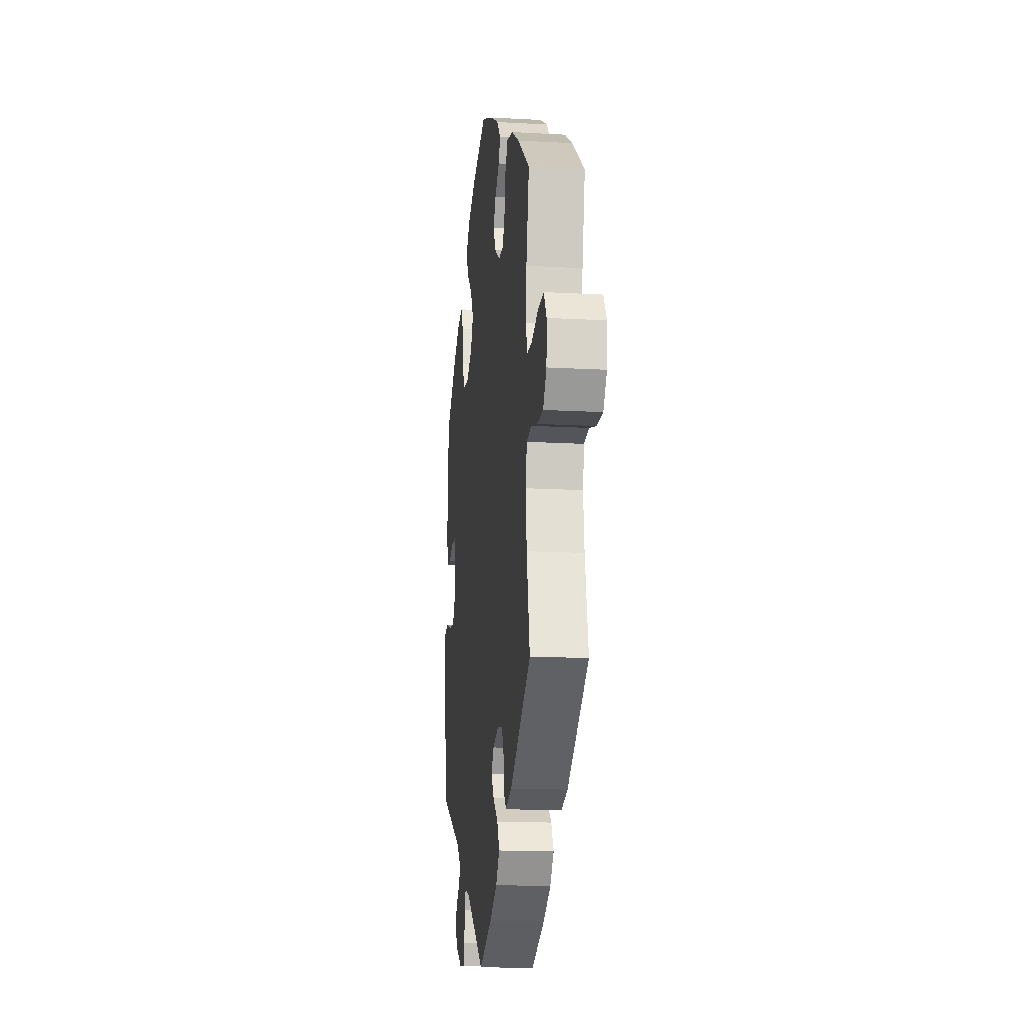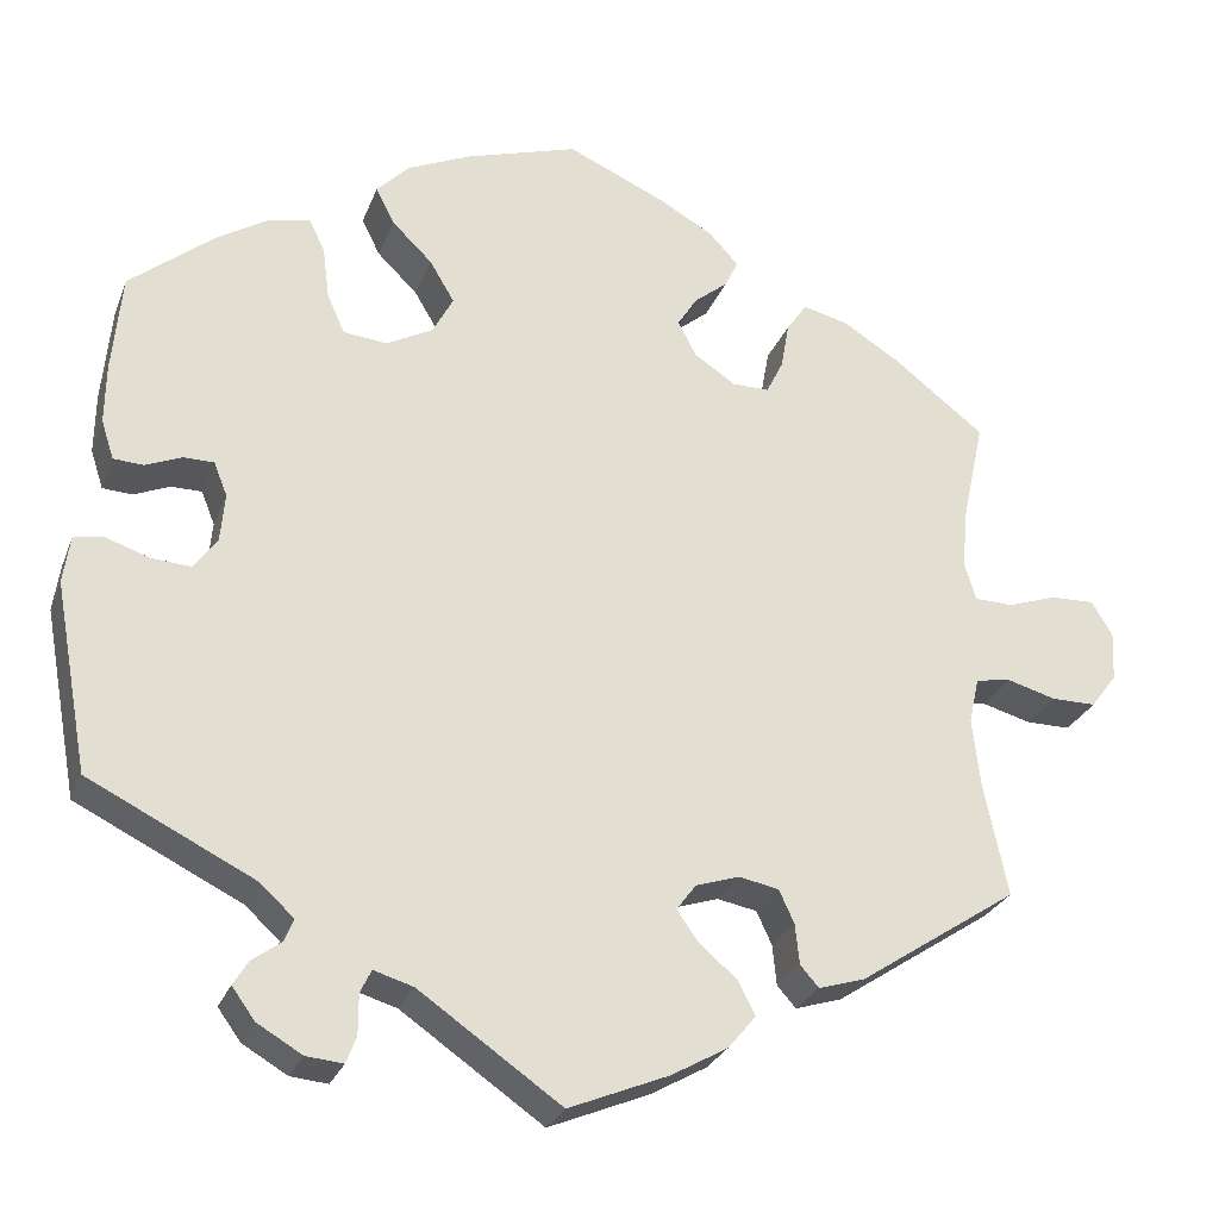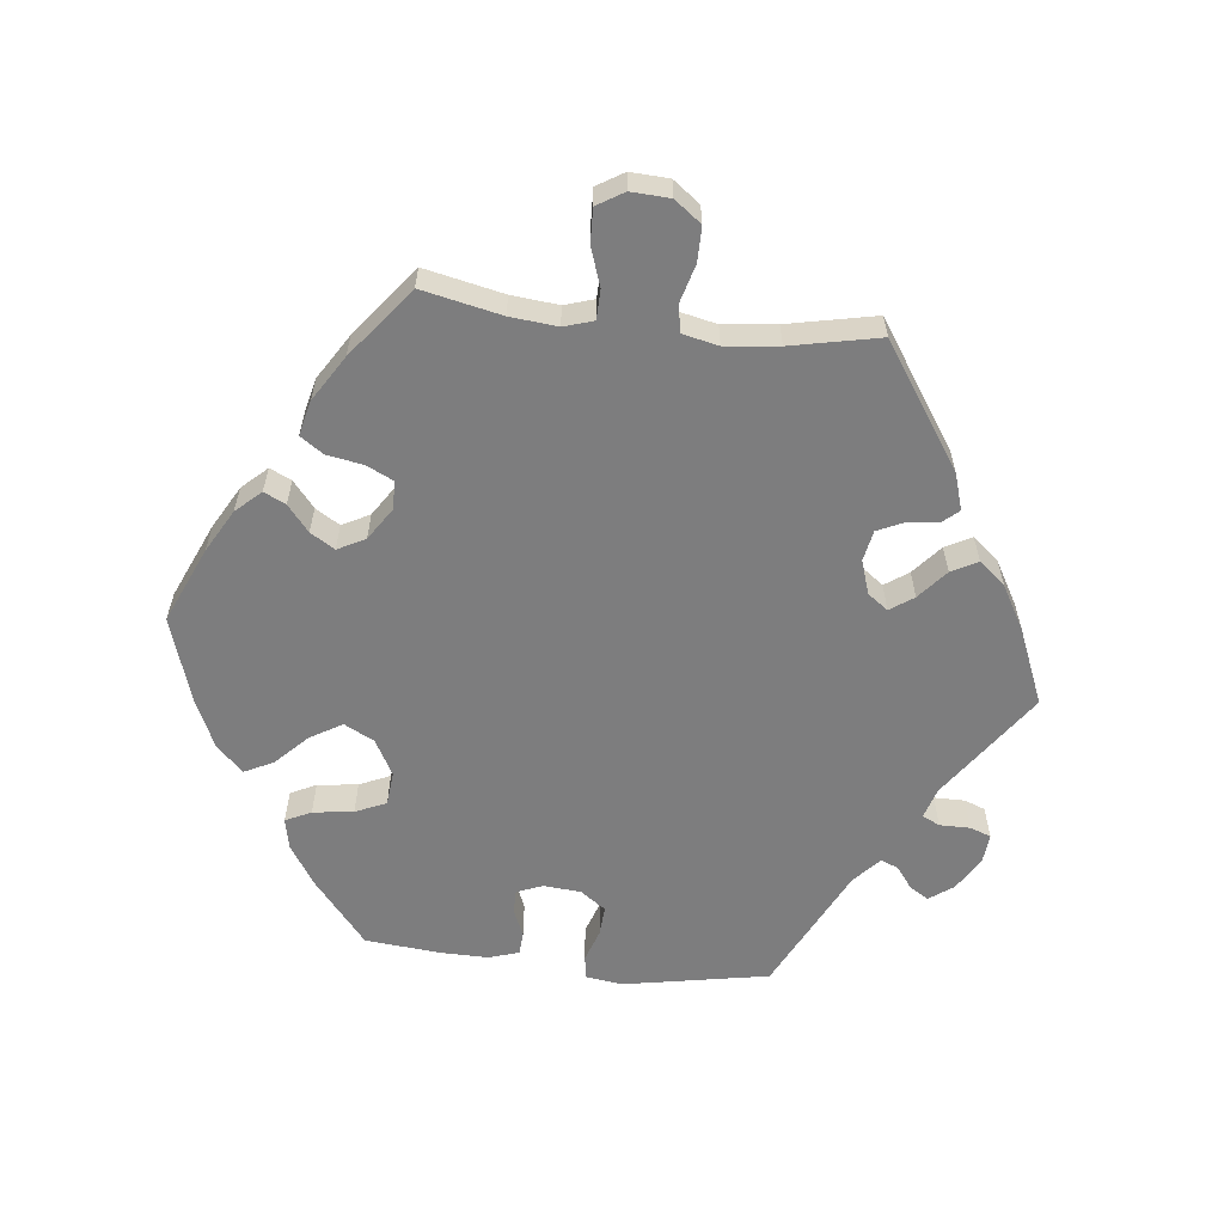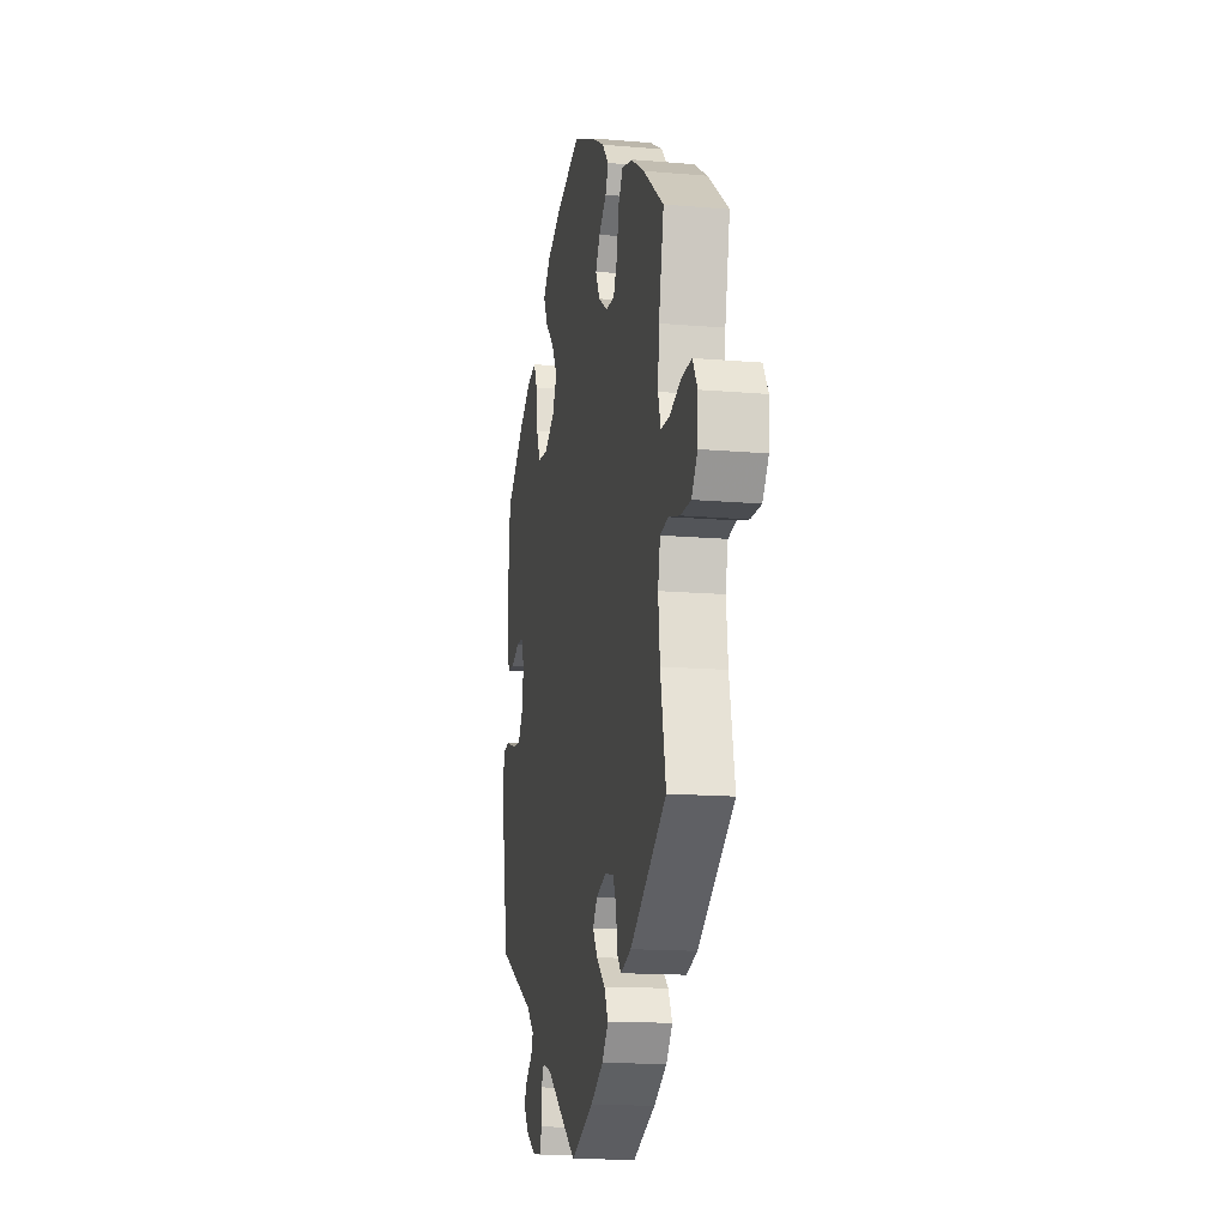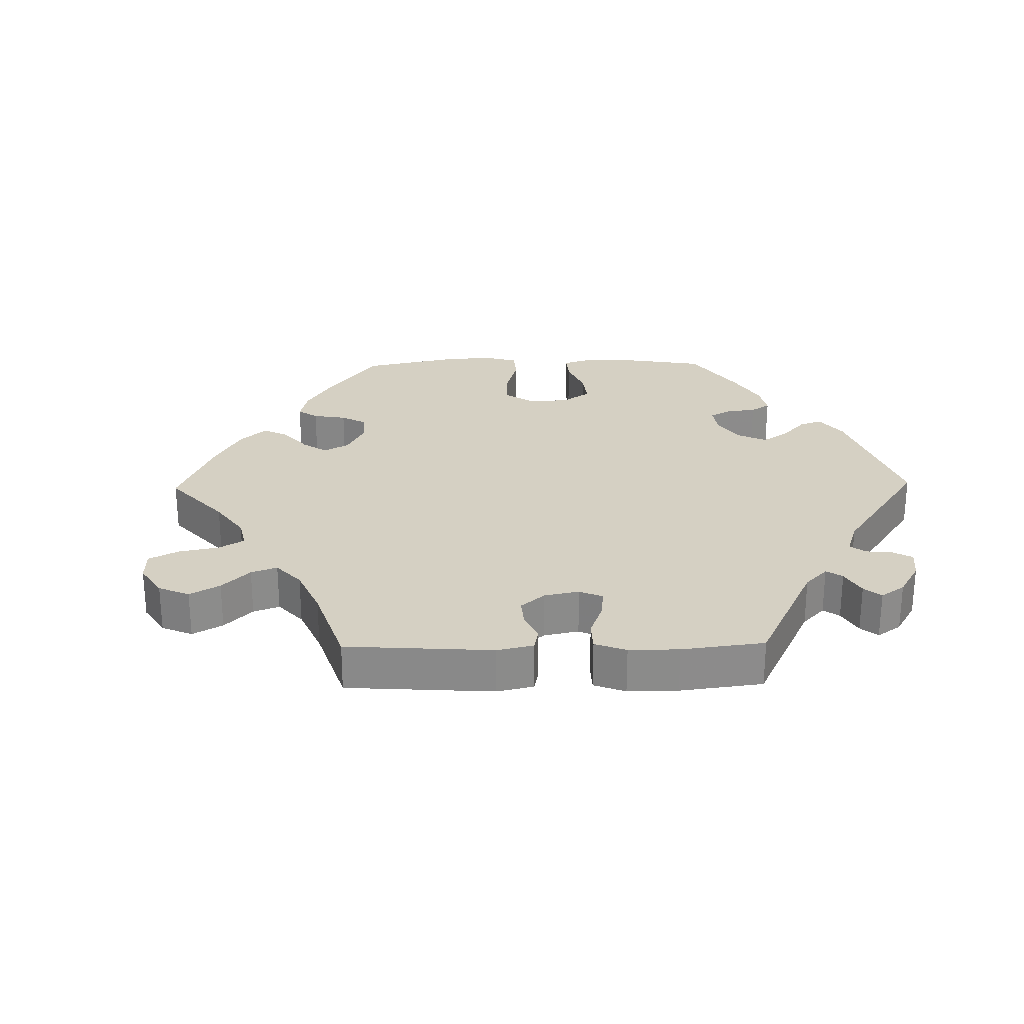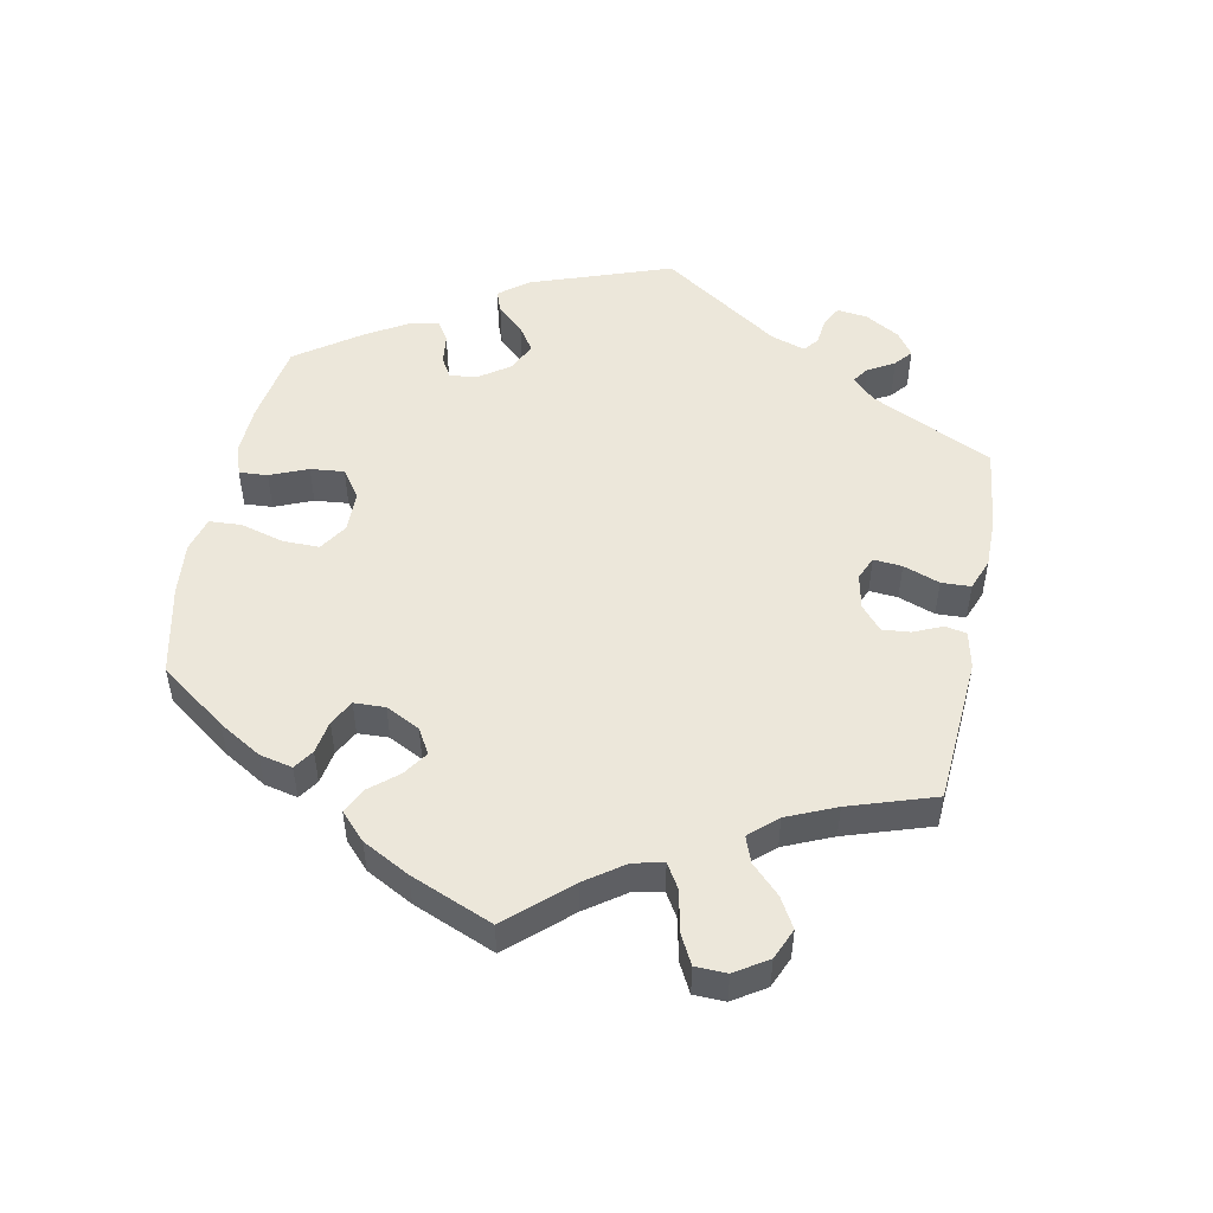
<metadata>
{"format":"obj","ext":"obj","renderer":"f3d","projection":"perspective","resolution":1024,"background":"white","views":[{"elev":-15.7,"azim":83.3,"up":"+Z"},{"elev":-27.3,"azim":-18.4,"up":"+Z"},{"elev":-59.2,"azim":83.6,"up":"+Y"},{"elev":-15.0,"azim":79.6,"up":"+Z"},{"elev":26.4,"azim":149.0,"up":"+Y"},{"elev":50.7,"azim":71.4,"up":"+Y"}]}
</metadata>
<code>
v 0.218 0.07 -0.493
v -0.342 0.07 -0.406
v 0.273 0.07 0.358
v -0.456 0.07 0.091
v 0.15 0.07 -0.348
v 0.209 0.07 0.317
v 0.43 0.07 0.393
v -0.279 0.07 0.293
v -0.337 0.07 -0.561
v 0 0.07 0.62
v 0.202 0.07 -0.331
v 0.127 0.07 -0.379
v -0.227 0.07 0.288
v -0.534 0.07 -0.025
v -0.409 0.07 -0.006
v 0.307 0.07 0.449
v 0.16 0.07 0.349
v -0.168 0.07 -0.504
v -0.346 0.07 -0.495
v -0.438 0.07 0.391
v -0.364 0.07 -0.524
v 0 0.07 -0.62
v -0.499 0.07 0.073
v -0.284 0.07 -0.592
v 0.622 0.07 0.091
v 0.511 0.07 0.189
v 0.138 0.07 0.391
v 0.554 0.07 -0.032
v -0.301 0.07 -0.443
v -0.3 0.07 0.34
v -0.437 0.07 -0.045
v 0.699 0.07 0.052
v 0.674 0.07 0.093
v -0.228 0.07 -0.564
v -0.148 0.07 0.364
v -0.483 0.07 -0.042
v -0.177 0.07 0.413
v -0.247 0.07 0.504
v 0.185 0.07 -0.533
v 0.512 0.07 -0.039
v -0.327 0.07 0.441
v -0.548 0.07 0.192
v 0.612 0.07 -0.048
v -0.133 0.07 0.578
v 0.509 0.07 -0.175
v -0.537 0.07 -0.31
v -0.215 0.07 -0.49
v 0.294 0.07 -0.452
v 0.118 0.07 -0.571
v 0.563 0.07 0.071
v 0.349 0.07 -0.435
v 0.249 0.07 -0.34
v 0.283 0.07 0.414
v -0.208 0.07 0.544
v 0.504 0.07 0.117
v 0.537 0.07 -0.31
v -0.549 0.07 0.121
v 0.116 0.07 0.569
v -0.404 0.07 0.051
v -0.375 0.07 0.431
v -0.534 0.07 0.075
v -0.308 0.07 0.402
v 0.272 0.07 -0.427
v -0.578 0.07 -0.087
v 0.665 0.07 -0.048
v -0.312 0.07 -0.47
v 0.253 0.07 0.317
v -0.228 0.07 -0.517
v 0.518 0.07 0.072
v 0.696 0.07 -0.007
v 0.537 0.07 0.31
v 0.197 0.07 -0.453
v 0.217 0.07 0.494
v 0.267 0.07 -0.379
v 0.152 0.07 -0.415
v -0.225 0.07 0.46
v -0.537 0.07 0.31
v -0.42 0.07 0.091
v -0.57 0.07 -0.031
v 0.361 0.07 0.436
v 0.201 0.07 0.461
v -0.24 0.07 -0.596
v 0.182 0.07 0.532
v 0.5 0.07 -0.094
v -0.172 0.07 0.318
v 0.161 0.07 0.428
v 0.218 -0 -0.493
v -0.342 -0 -0.406
v 0.273 -0 0.358
v -0.456 -0 0.091
v 0.15 -0 -0.348
v 0.209 -0 0.317
v 0.43 -0 0.393
v -0.279 -0 0.293
v -0.337 -0 -0.561
v 0 -0 0.62
v 0.202 -0 -0.331
v 0.127 -0 -0.379
v -0.227 -0 0.288
v -0.534 -0 -0.025
v -0.409 -0 -0.006
v 0.307 -0 0.449
v 0.16 -0 0.349
v -0.168 -0 -0.504
v -0.346 -0 -0.495
v -0.438 -0 0.391
v -0.364 -0 -0.524
v 0 -0 -0.62
v -0.499 -0 0.073
v -0.284 -0 -0.592
v 0.622 -0 0.091
v 0.511 -0 0.189
v 0.138 -0 0.391
v 0.554 -0 -0.032
v -0.301 -0 -0.443
v -0.3 -0 0.34
v -0.437 -0 -0.045
v 0.699 -0 0.052
v 0.674 -0 0.093
v -0.228 -0 -0.564
v -0.148 -0 0.364
v -0.483 -0 -0.042
v -0.177 -0 0.413
v -0.247 -0 0.504
v 0.185 -0 -0.533
v 0.512 -0 -0.039
v -0.327 -0 0.441
v -0.548 -0 0.192
v 0.612 -0 -0.048
v -0.133 -0 0.578
v 0.509 -0 -0.175
v -0.537 -0 -0.31
v -0.215 -0 -0.49
v 0.294 -0 -0.452
v 0.118 -0 -0.571
v 0.563 -0 0.071
v 0.349 -0 -0.435
v 0.249 -0 -0.34
v 0.283 -0 0.414
v -0.208 -0 0.544
v 0.504 -0 0.117
v 0.537 -0 -0.31
v -0.549 -0 0.121
v 0.116 -0 0.569
v -0.404 -0 0.051
v -0.375 -0 0.431
v -0.534 -0 0.075
v -0.308 -0 0.402
v 0.272 -0 -0.427
v -0.578 -0 -0.087
v 0.665 -0 -0.048
v -0.312 -0 -0.47
v 0.253 -0 0.317
v -0.228 -0 -0.517
v 0.518 -0 0.072
v 0.696 -0 -0.007
v 0.537 -0 0.31
v 0.197 -0 -0.453
v 0.217 -0 0.494
v 0.267 -0 -0.379
v 0.152 -0 -0.415
v -0.225 -0 0.46
v -0.537 -0 0.31
v -0.42 -0 0.091
v -0.57 -0 -0.031
v 0.361 -0 0.436
v 0.201 -0 0.461
v -0.24 -0 -0.596
v 0.182 -0 0.532
v 0.5 -0 -0.094
v -0.172 -0 0.318
v 0.161 -0 0.428
f 45 56 51 48
f 84 45 48 63
f 40 84 63 74
f 70 65 43 28
f 70 28 40
f 32 70 40
f 50 25 33 32
f 69 50 32 40
f 55 69 40 74
f 80 7 71 26
f 3 53 16 80
f 67 3 80 26
f 6 67 26 55
f 83 73 81 86
f 83 86 27
f 58 83 27
f 10 58 27
f 44 10 27 17
f 37 76 38 54
f 35 37 54 44
f 60 41 62 30
f 60 30 8
f 20 60 8
f 77 20 8
f 42 77 8 13
f 4 23 61 57
f 78 4 57 42
f 64 79 14 36
f 2 46 64 36
f 29 2 36 31
f 9 21 19 66
f 9 66 29
f 24 9 29
f 68 34 82 24
f 47 68 24 29
f 18 47 29 31
f 75 72 1 39
f 12 75 39 49
f 6 55 74 52
f 17 6 52 11
f 35 44 17 11
f 85 35 11 5
f 13 85 5 12
f 78 42 13
f 59 78 13 12
f 15 59 12 49
f 18 31 15
f 49 22 18 15
f 134 137 142 131
f 149 134 131 170
f 160 149 170 126
f 114 129 151 156
f 126 114 156
f 126 156 118
f 118 119 111 136
f 126 118 136 155
f 160 126 155 141
f 112 157 93 166
f 166 102 139 89
f 112 166 89 153
f 141 112 153 92
f 172 167 159 169
f 113 172 169
f 113 169 144
f 113 144 96
f 103 113 96 130
f 140 124 162 123
f 130 140 123 121
f 116 148 127 146
f 94 116 146
f 94 146 106
f 94 106 163
f 99 94 163 128
f 143 147 109 90
f 128 143 90 164
f 122 100 165 150
f 122 150 132 88
f 117 122 88 115
f 152 105 107 95
f 115 152 95
f 115 95 110
f 110 168 120 154
f 115 110 154 133
f 117 115 133 104
f 125 87 158 161
f 135 125 161 98
f 138 160 141 92
f 97 138 92 103
f 97 103 130 121
f 91 97 121 171
f 98 91 171 99
f 99 128 164
f 98 99 164 145
f 135 98 145 101
f 101 117 104
f 101 104 108 135
f 51 137 134 48
f 48 134 149 63
f 63 149 160 74
f 74 160 138 52
f 52 138 97 11
f 11 97 91 5
f 5 91 98 12
f 12 98 161 75
f 75 161 158 72
f 72 158 87 1
f 1 87 125 39
f 39 125 135 49
f 49 135 108 22
f 22 108 104 18
f 18 104 133 47
f 47 133 154 68
f 68 154 120 34
f 34 120 168 82
f 82 168 110 24
f 24 110 95 9
f 9 95 107 21
f 21 107 105 19
f 19 105 152 66
f 66 152 115 29
f 29 115 88 2
f 2 88 132 46
f 46 132 150 64
f 64 150 165 79
f 79 165 100 14
f 14 100 122 36
f 36 122 117 31
f 31 117 101 15
f 15 101 145 59
f 59 145 164 78
f 78 164 90 4
f 4 90 109 23
f 23 109 147 61
f 61 147 143 57
f 57 143 128 42
f 42 128 163 77
f 77 163 106 20
f 20 106 146 60
f 60 146 127 41
f 41 127 148 62
f 62 148 116 30
f 30 116 94 8
f 8 94 99 13
f 13 99 171 85
f 85 171 121 35
f 35 121 123 37
f 37 123 162 76
f 76 162 124 38
f 38 124 140 54
f 54 140 130 44
f 44 130 96 10
f 10 96 144 58
f 58 144 169 83
f 83 169 159 73
f 73 159 167 81
f 81 167 172 86
f 86 172 113 27
f 27 113 103 17
f 17 103 92 6
f 6 92 153 67
f 67 153 89 3
f 3 89 139 53
f 53 139 102 16
f 16 102 166 80
f 80 166 93 7
f 7 93 157 71
f 71 157 112 26
f 26 112 141 55
f 55 141 155 69
f 69 155 136 50
f 50 136 111 25
f 25 111 119 33
f 33 119 118 32
f 32 118 156 70
f 70 156 151 65
f 65 151 129 43
f 43 129 114 28
f 28 114 126 40
f 40 126 170 84
f 84 170 131 45
f 45 131 142 56
f 56 142 137 51

</code>
